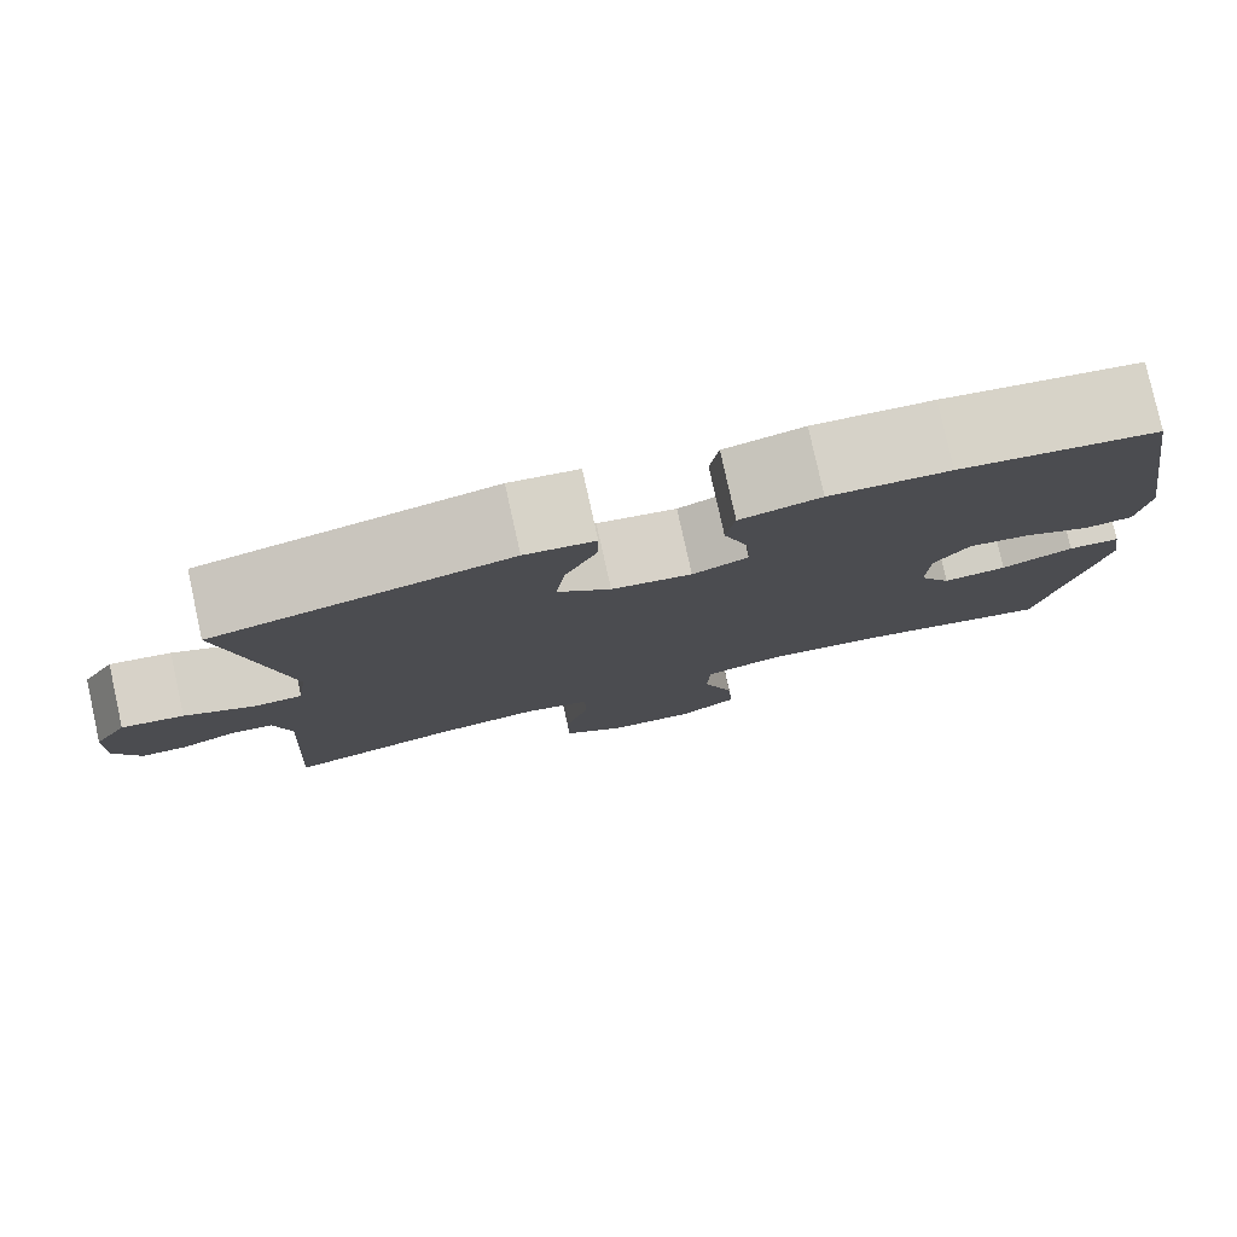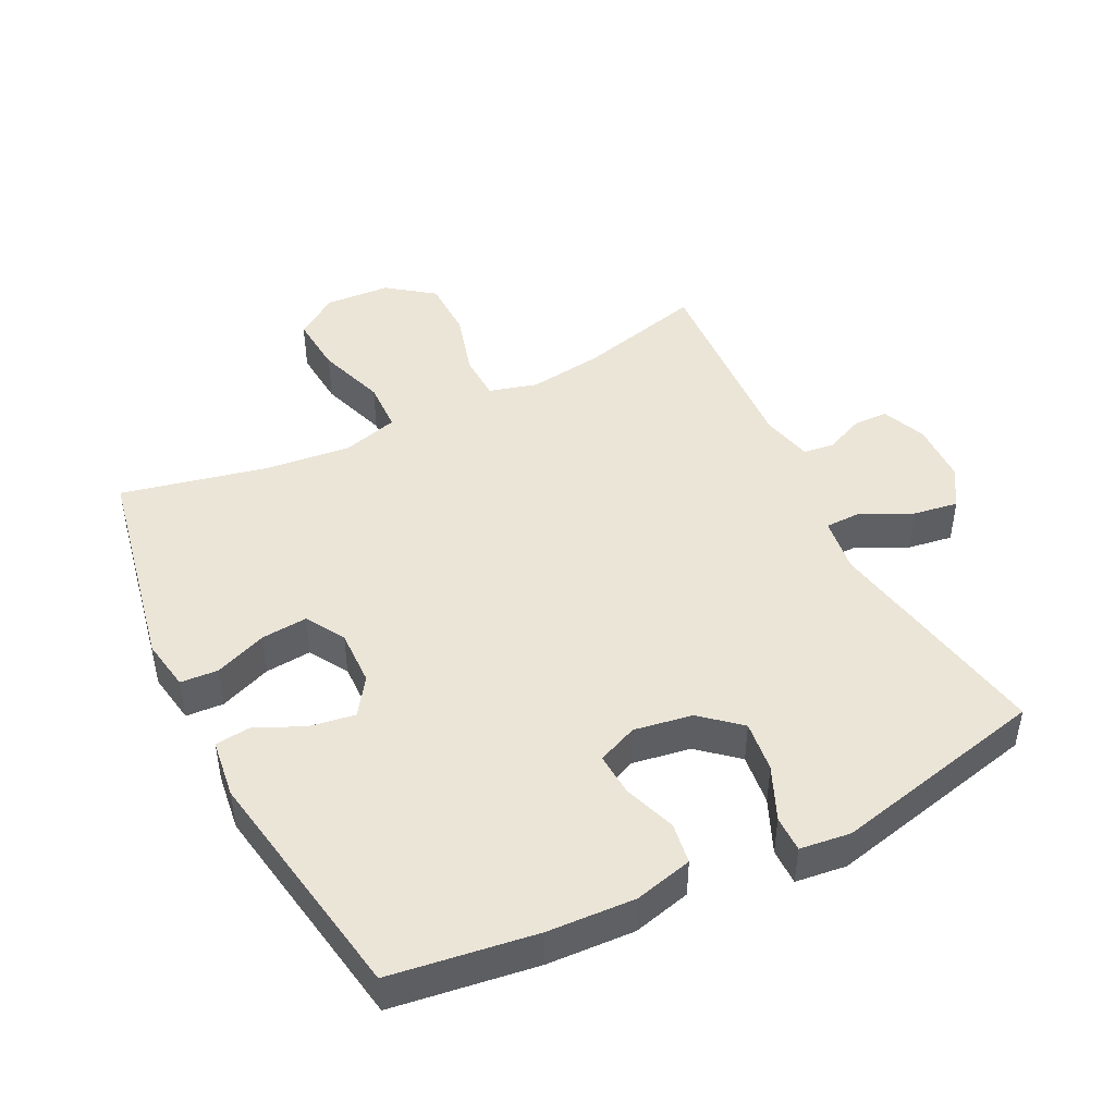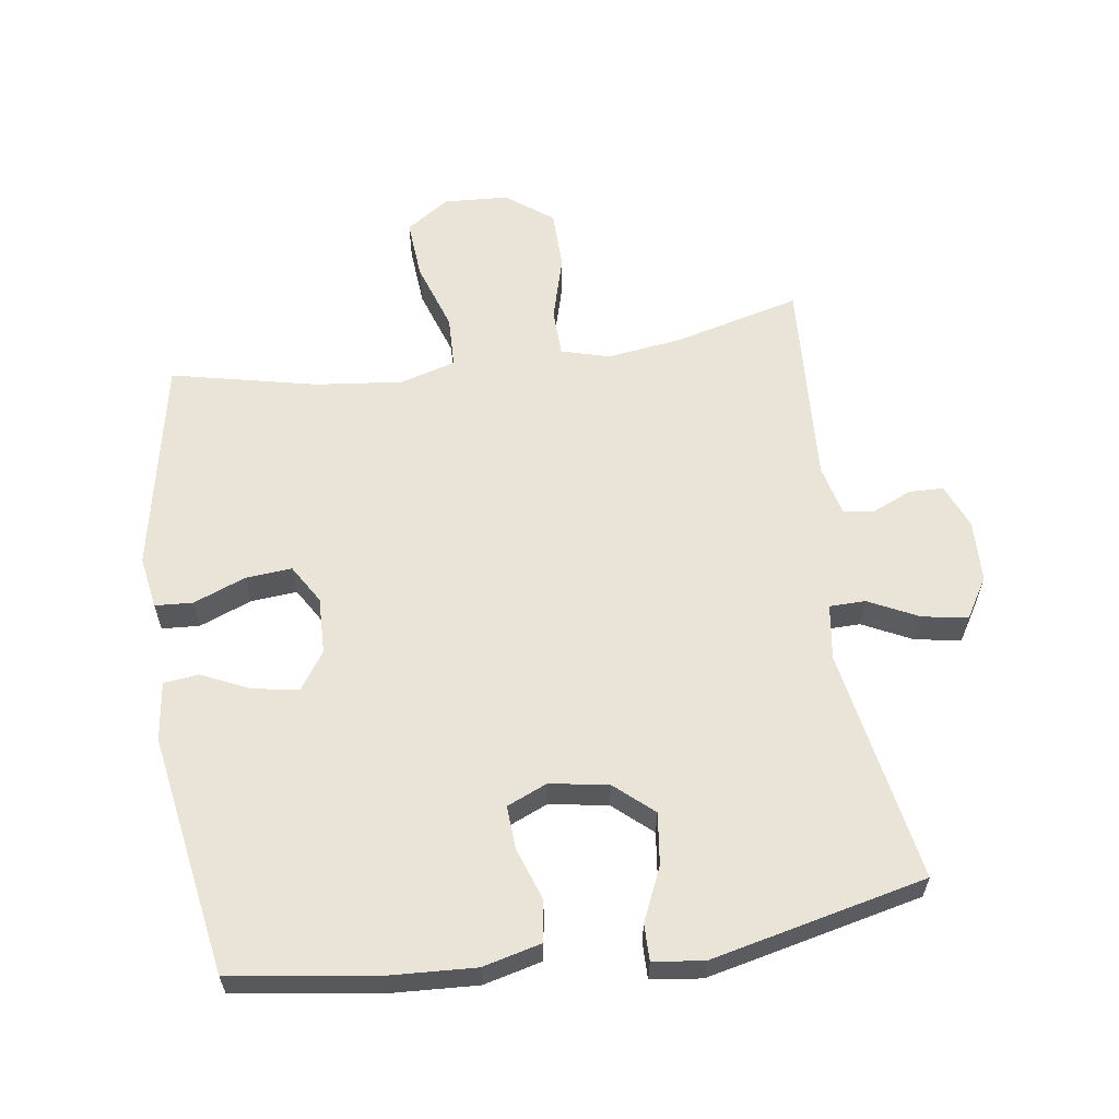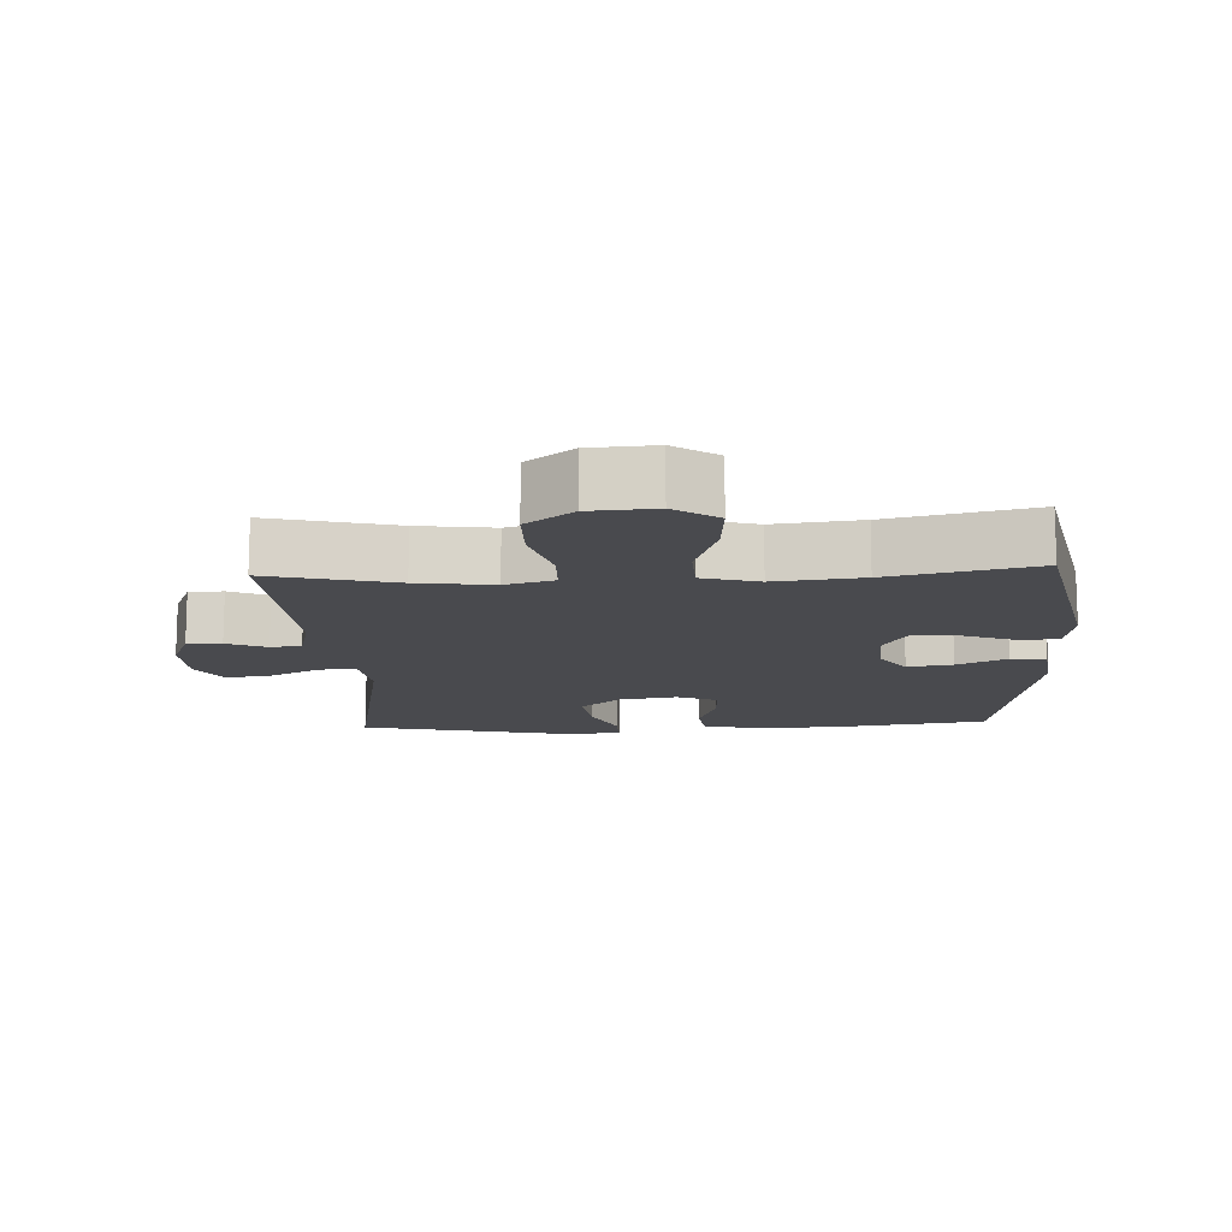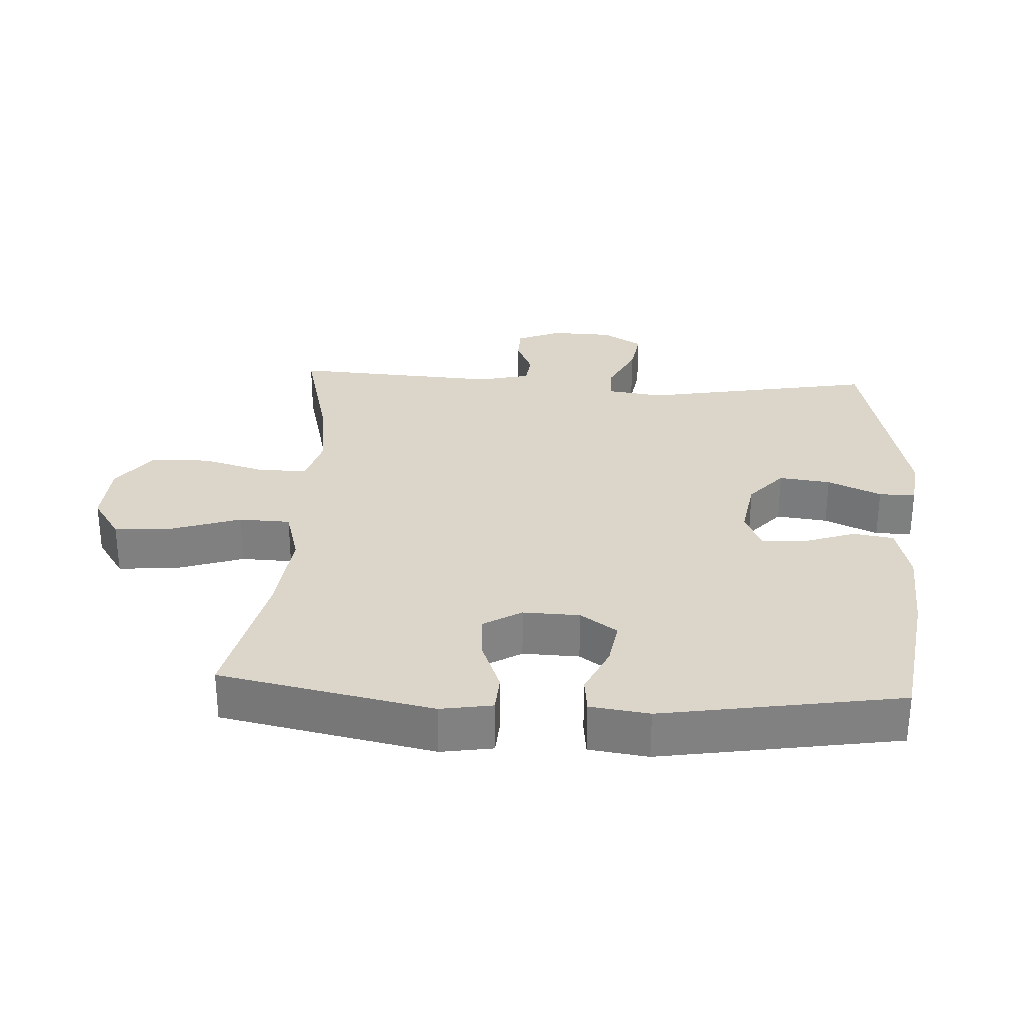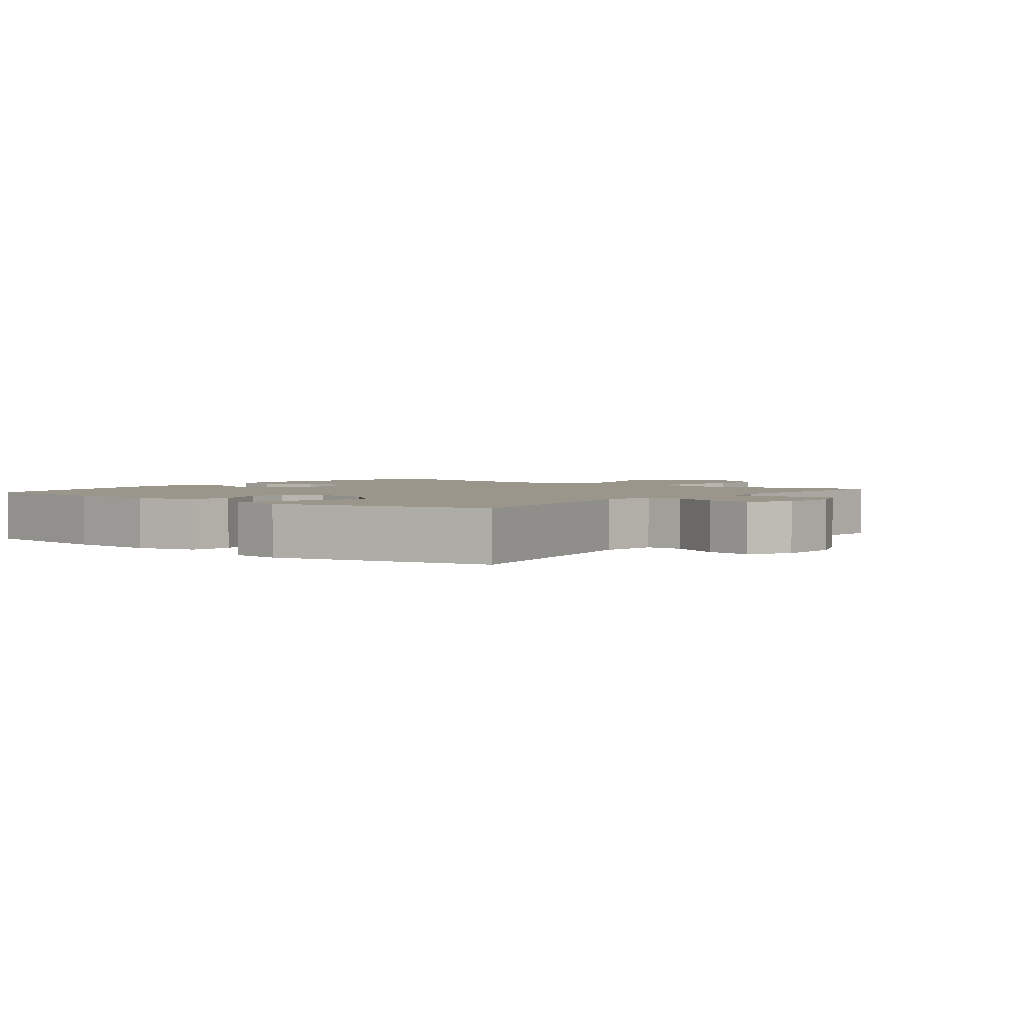
<metadata>
{"format":"obj","ext":"obj","renderer":"f3d","projection":"perspective","resolution":1024,"background":"white","views":[{"elev":79.7,"azim":167.5,"up":"+Z"},{"elev":46.0,"azim":-26.7,"up":"+Y"},{"elev":60.9,"azim":-8.3,"up":"+Y"},{"elev":-13.4,"azim":-177.1,"up":"+Y"},{"elev":29.9,"azim":-86.7,"up":"+Y"},{"elev":2.5,"azim":38.1,"up":"+Y"}]}
</metadata>
<code>
o path3604
v -0.2866 0.0375 -0.4274
v -0.1528 0.0375 -0.4124
v -0.06634 0.0375 -0.4365
v -0.06361 0.0375 -0.5159
v -0.09884 0.0375 -0.6214
v -0.1057 0.0375 -0.7129
v -0.03925 0.0375 -0.7575
v 0.06033 0.0375 -0.7513
v 0.1314 0.0375 -0.698
v 0.1328 0.0375 -0.6065
v 0.1044 0.0375 -0.5067
v 0.1065 0.0375 -0.4339
v 0.181 0.0375 -0.413
v 0.2967 0.0375 -0.4286
v 0.491 0.0375 -0.4776
v 0.4721 0.0375 -0.1572
v 0.4913 0.0375 -0.07828
v 0.5385 0.0375 -0.07249
v 0.5989 0.0375 -0.09868
v 0.6522 0.0375 -0.09734
v 0.6806 0.0375 -0.02893
v 0.6779 0.0375 0.06624
v 0.6405 0.0375 0.1279
v 0.5707 0.0375 0.1169
v 0.4929 0.0375 0.07867
v 0.4374 0.0375 0.07956
v 0.4254 0.0375 0.1654
v 0.491 0.0375 0.5243
v 0.1591 0.0375 0.5996
v 0.08057 0.0375 0.5898
v 0.08121 0.0375 0.5335
v 0.1178 0.0375 0.451
v 0.1276 0.0375 0.3713
v 0.0682 0.0375 0.3195
v -0.022 0.0375 0.3043
v -0.08438 0.0375 0.3307
v -0.08044 0.0375 0.3974
v -0.05225 0.0375 0.4783
v -0.062 0.0375 0.5417
v -0.1522 0.0375 0.564
v -0.2871 0.0375 0.5567
v -0.5107 0.0375 0.5243
v -0.5716 0.0375 0.1546
v -0.5593 0.0375 0.06342
v -0.5052 0.0375 0.05726
v -0.4294 0.0375 0.09196
v -0.3598 0.0375 0.1029
v -0.3204 0.0375 0.04589
v -0.3177 0.0375 -0.04153
v -0.3537 0.0375 -0.1014
v -0.4251 0.0375 -0.09539
v -0.5058 0.0375 -0.06411
v -0.564 0.0375 -0.06784
v -0.5771 0.0375 -0.1481
v -0.5107 0.0375 -0.4776
v -0.2866 -0.0375 -0.4274
v -0.1528 -0.0375 -0.4124
v -0.06634 -0.0375 -0.4365
v -0.06361 -0.0375 -0.5159
v -0.09884 -0.0375 -0.6214
v -0.1057 -0.0375 -0.7129
v -0.03925 -0.0375 -0.7575
v 0.06033 -0.0375 -0.7513
v 0.1314 -0.0375 -0.698
v 0.1328 -0.0375 -0.6065
v 0.1044 -0.0375 -0.5067
v 0.1065 -0.0375 -0.4339
v 0.181 -0.0375 -0.413
v 0.2967 -0.0375 -0.4286
v 0.491 -0.0375 -0.4776
v 0.4721 -0.0375 -0.1572
v 0.4913 -0.0375 -0.07828
v 0.5385 -0.0375 -0.07249
v 0.5989 -0.0375 -0.09868
v 0.6522 -0.0375 -0.09734
v 0.6806 -0.0375 -0.02893
v 0.6779 -0.0375 0.06624
v 0.6405 -0.0375 0.1279
v 0.5707 -0.0375 0.1169
v 0.4929 -0.0375 0.07867
v 0.4374 -0.0375 0.07956
v 0.4254 -0.0375 0.1654
v 0.491 -0.0375 0.5243
v 0.1591 -0.0375 0.5996
v 0.08057 -0.0375 0.5898
v 0.08121 -0.0375 0.5335
v 0.1178 -0.0375 0.451
v 0.1276 -0.0375 0.3713
v 0.0682 -0.0375 0.3195
v -0.022 -0.0375 0.3043
v -0.08438 -0.0375 0.3307
v -0.08044 -0.0375 0.3974
v -0.05225 -0.0375 0.4783
v -0.062 -0.0375 0.5417
v -0.1522 -0.0375 0.564
v -0.2871 -0.0375 0.5567
v -0.5107 -0.0375 0.5243
v -0.5716 -0.0375 0.1546
v -0.5593 -0.0375 0.06342
v -0.5052 -0.0375 0.05726
v -0.4294 -0.0375 0.09196
v -0.3598 -0.0375 0.1029
v -0.3204 -0.0375 0.04589
v -0.3177 -0.0375 -0.04153
v -0.3537 -0.0375 -0.1014
v -0.4251 -0.0375 -0.09539
v -0.5058 -0.0375 -0.06411
v -0.564 -0.0375 -0.06784
v -0.5771 -0.0375 -0.1481
v -0.5107 -0.0375 -0.4776
v 0.6522 0.0375 -0.09734
v 0.6522 0.0375 -0.09734
v 0.6806 0.0375 -0.02893
v 0.6779 0.0375 0.06624
v 0.6405 0.0375 0.1279
v 0.6405 0.0375 0.1279
v 0.5989 0.0375 -0.09868
v 0.5707 0.0375 0.1169
v 0.5385 0.0375 -0.07249
v 0.4929 0.0375 0.07867
v 0.4913 0.0375 -0.07828
v 0.4913 0.0375 -0.07828
v 0.4374 0.0375 0.07956
v 0.4374 0.0375 0.07956
v 0.4721 0.0375 -0.1572
v 0.491 0.0375 -0.4776
v 0.491 0.0375 -0.4776
v 0.4254 0.0375 0.1654
v 0.491 0.0375 0.5243
v 0.491 0.0375 0.5243
v 0.2967 0.0375 -0.4286
v 0.181 0.0375 -0.413
v 0.1591 0.0375 0.5996
v 0.1065 0.0375 -0.4339
v 0.1065 0.0375 -0.4339
v 0.1178 0.0375 0.451
v 0.1276 0.0375 0.3713
v 0.08057 0.0375 0.5898
v 0.08057 0.0375 0.5898
v 0.1314 0.0375 -0.698
v 0.1328 0.0375 -0.6065
v 0.1044 0.0375 -0.5067
v 0.06033 0.0375 -0.7513
v 0.0682 0.0375 0.3195
v 0.08121 0.0375 0.5335
v -0.022 0.0375 0.3043
v -0.03925 0.0375 -0.7575
v -0.08438 0.0375 0.3307
v -0.08438 0.0375 0.3307
v -0.1057 0.0375 -0.7129
v -0.1057 0.0375 -0.7129
v -0.08044 0.0375 0.3974
v -0.05225 0.0375 0.4783
v -0.062 0.0375 0.5417
v -0.062 0.0375 0.5417
v -0.1522 0.0375 0.564
v -0.09884 0.0375 -0.6214
v -0.06361 0.0375 -0.5159
v -0.06634 0.0375 -0.4365
v -0.06634 0.0375 -0.4365
v -0.1528 0.0375 -0.4124
v -0.2871 0.0375 0.5567
v -0.2866 0.0375 -0.4274
v -0.3204 0.0375 0.04589
v -0.3177 0.0375 -0.04153
v -0.3537 0.0375 -0.1014
v -0.3537 0.0375 -0.1014
v -0.3598 0.0375 0.1029
v -0.3598 0.0375 0.1029
v -0.4251 0.0375 -0.09539
v -0.4294 0.0375 0.09196
v -0.5058 0.0375 -0.06411
v -0.5052 0.0375 0.05726
v -0.5107 0.0375 -0.4776
v -0.5107 0.0375 -0.4776
v -0.5107 0.0375 0.5243
v -0.5107 0.0375 0.5243
v -0.5593 0.0375 0.06342
v -0.5593 0.0375 0.06342
v -0.564 0.0375 -0.06784
v -0.564 0.0375 -0.06784
v -0.5716 0.0375 0.1546
v -0.5771 0.0375 -0.1481
v 0.6522 -0.0375 -0.09734
v 0.6522 -0.0375 -0.09734
v 0.6806 -0.0375 -0.02893
v 0.6779 -0.0375 0.06624
v 0.6405 -0.0375 0.1279
v 0.6405 -0.0375 0.1279
v 0.5989 -0.0375 -0.09868
v 0.5707 -0.0375 0.1169
v 0.5385 -0.0375 -0.07249
v 0.4929 -0.0375 0.07867
v 0.4913 -0.0375 -0.07828
v 0.4913 -0.0375 -0.07828
v 0.4374 -0.0375 0.07956
v 0.4374 -0.0375 0.07956
v 0.4721 -0.0375 -0.1572
v 0.491 -0.0375 -0.4776
v 0.491 -0.0375 -0.4776
v 0.4254 -0.0375 0.1654
v 0.491 -0.0375 0.5243
v 0.491 -0.0375 0.5243
v 0.2967 -0.0375 -0.4286
v 0.181 -0.0375 -0.413
v 0.1591 -0.0375 0.5996
v 0.1065 -0.0375 -0.4339
v 0.1065 -0.0375 -0.4339
v 0.1178 -0.0375 0.451
v 0.1276 -0.0375 0.3713
v 0.08057 -0.0375 0.5898
v 0.08057 -0.0375 0.5898
v 0.1314 -0.0375 -0.698
v 0.1328 -0.0375 -0.6065
v 0.1044 -0.0375 -0.5067
v 0.06033 -0.0375 -0.7513
v 0.0682 -0.0375 0.3195
v 0.08121 -0.0375 0.5335
v -0.022 -0.0375 0.3043
v -0.03925 -0.0375 -0.7575
v -0.08438 -0.0375 0.3307
v -0.08438 -0.0375 0.3307
v -0.1057 -0.0375 -0.7129
v -0.1057 -0.0375 -0.7129
v -0.08044 -0.0375 0.3974
v -0.05225 -0.0375 0.4783
v -0.062 -0.0375 0.5417
v -0.062 -0.0375 0.5417
v -0.1522 -0.0375 0.564
v -0.09884 -0.0375 -0.6214
v -0.06361 -0.0375 -0.5159
v -0.06634 -0.0375 -0.4365
v -0.06634 -0.0375 -0.4365
v -0.1528 -0.0375 -0.4124
v -0.2871 -0.0375 0.5567
v -0.2866 -0.0375 -0.4274
v -0.3204 -0.0375 0.04589
v -0.3177 -0.0375 -0.04153
v -0.3537 -0.0375 -0.1014
v -0.3537 -0.0375 -0.1014
v -0.3598 -0.0375 0.1029
v -0.3598 -0.0375 0.1029
v -0.4251 -0.0375 -0.09539
v -0.4294 -0.0375 0.09196
v -0.5058 -0.0375 -0.06411
v -0.5052 -0.0375 0.05726
v -0.5107 -0.0375 -0.4776
v -0.5107 -0.0375 -0.4776
v -0.5107 -0.0375 0.5243
v -0.5107 -0.0375 0.5243
v -0.5593 -0.0375 0.06342
v -0.5593 -0.0375 0.06342
v -0.564 -0.0375 -0.06784
v -0.564 -0.0375 -0.06784
v -0.5716 -0.0375 0.1546
v -0.5771 -0.0375 -0.1481
f 193 192 191
f 206 209 202
f 227 229 226
f 198 196 205
f 232 238 234
f 231 230 214
f 214 216 213
f 215 231 214
f 191 192 187
f 205 238 207
f 256 245 253
f 232 231 215
f 226 229 225
f 201 210 217
f 217 219 205
f 219 238 205
f 196 217 205
f 201 217 196
f 249 241 235
f 207 232 215
f 243 245 256
f 186 190 184
f 236 243 247
f 198 205 204
f 244 255 246
f 246 255 251
f 255 244 241
f 219 237 238
f 202 210 201
f 194 196 198
f 192 186 187
f 216 230 220
f 234 239 236
f 209 206 218
f 255 241 249
f 196 194 193
f 236 239 243
f 238 239 234
f 225 235 221
f 186 192 190
f 198 204 199
f 214 230 216
f 191 187 188
f 247 243 256
f 221 237 219
f 235 225 229
f 220 230 223
f 241 221 235
f 218 206 211
f 194 192 193
f 202 209 210
f 221 241 237
f 207 238 232
f 112 21 76 185
f 21 22 77 76
f 22 116 189 77
f 19 20 75 74
f 23 24 79 78
f 18 19 74 73
f 24 25 80 79
f 122 18 73 195
f 25 124 197 80
f 16 17 72 71
f 127 16 71 200
f 27 130 203 82
f 26 27 82 81
f 14 15 70 69
f 13 14 69 68
f 28 29 84 83
f 135 13 68 208
f 32 33 88 87
f 29 139 212 84
f 9 10 65 64
f 10 11 66 65
f 8 9 64 63
f 33 34 89 88
f 31 32 87 86
f 30 31 86 85
f 11 12 67 66
f 34 35 90 89
f 7 8 63 62
f 35 149 222 90
f 151 7 62 224
f 37 38 93 92
f 38 155 228 93
f 39 40 95 94
f 5 6 61 60
f 4 5 60 59
f 160 4 59 233
f 2 3 58 57
f 36 37 92 91
f 40 41 96 95
f 1 2 57 56
f 48 49 104 103
f 49 167 240 104
f 169 48 103 242
f 50 51 106 105
f 46 47 102 101
f 51 52 107 106
f 45 46 101 100
f 175 1 56 248
f 41 177 250 96
f 179 45 100 252
f 52 181 254 107
f 43 44 99 98
f 42 43 98 97
f 54 55 110 109
f 53 54 109 108
f 120 118 119
f 133 129 136
f 154 153 156
f 125 132 123
f 159 161 165
f 158 141 157
f 141 140 143
f 142 141 158
f 118 114 119
f 132 134 165
f 183 180 172
f 159 142 158
f 153 152 156
f 128 144 137
f 144 132 146
f 146 132 165
f 123 132 144
f 128 123 144
f 176 162 168
f 134 142 159
f 170 183 172
f 113 111 117
f 163 174 170
f 125 131 132
f 171 173 182
f 173 178 182
f 182 168 171
f 146 165 164
f 129 128 137
f 121 125 123
f 119 114 113
f 143 147 157
f 161 163 166
f 136 145 133
f 182 176 168
f 123 120 121
f 163 170 166
f 165 161 166
f 152 148 162
f 113 117 119
f 125 126 131
f 141 143 157
f 118 115 114
f 174 183 170
f 148 146 164
f 162 156 152
f 147 150 157
f 168 162 148
f 145 138 133
f 121 120 119
f 129 137 136
f 148 164 168
f 134 159 165

</code>
